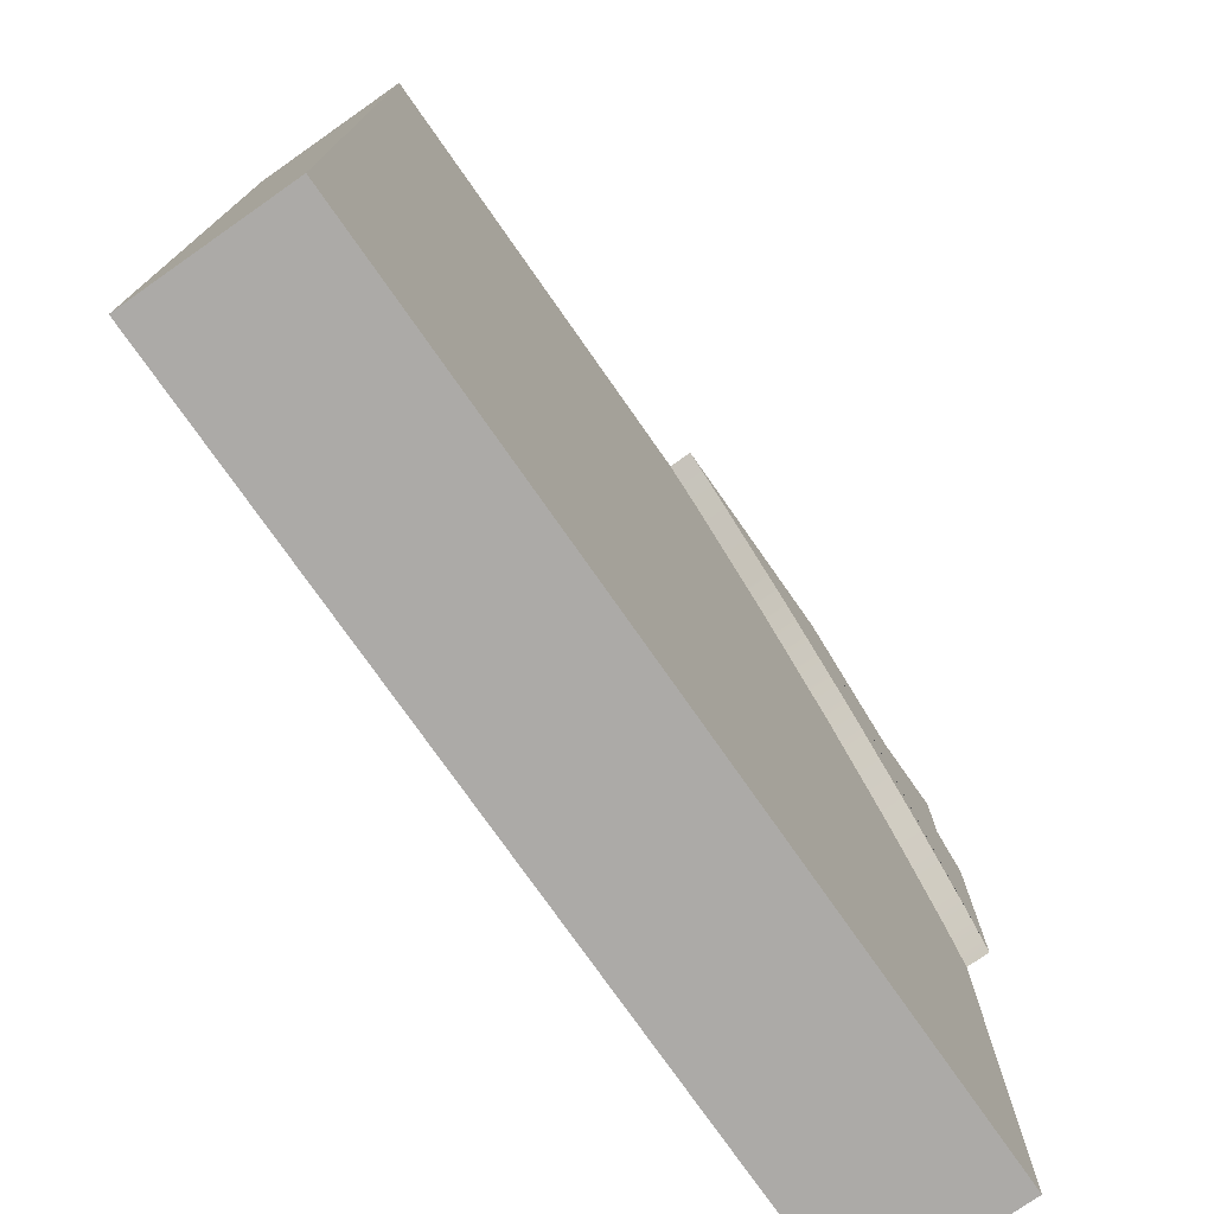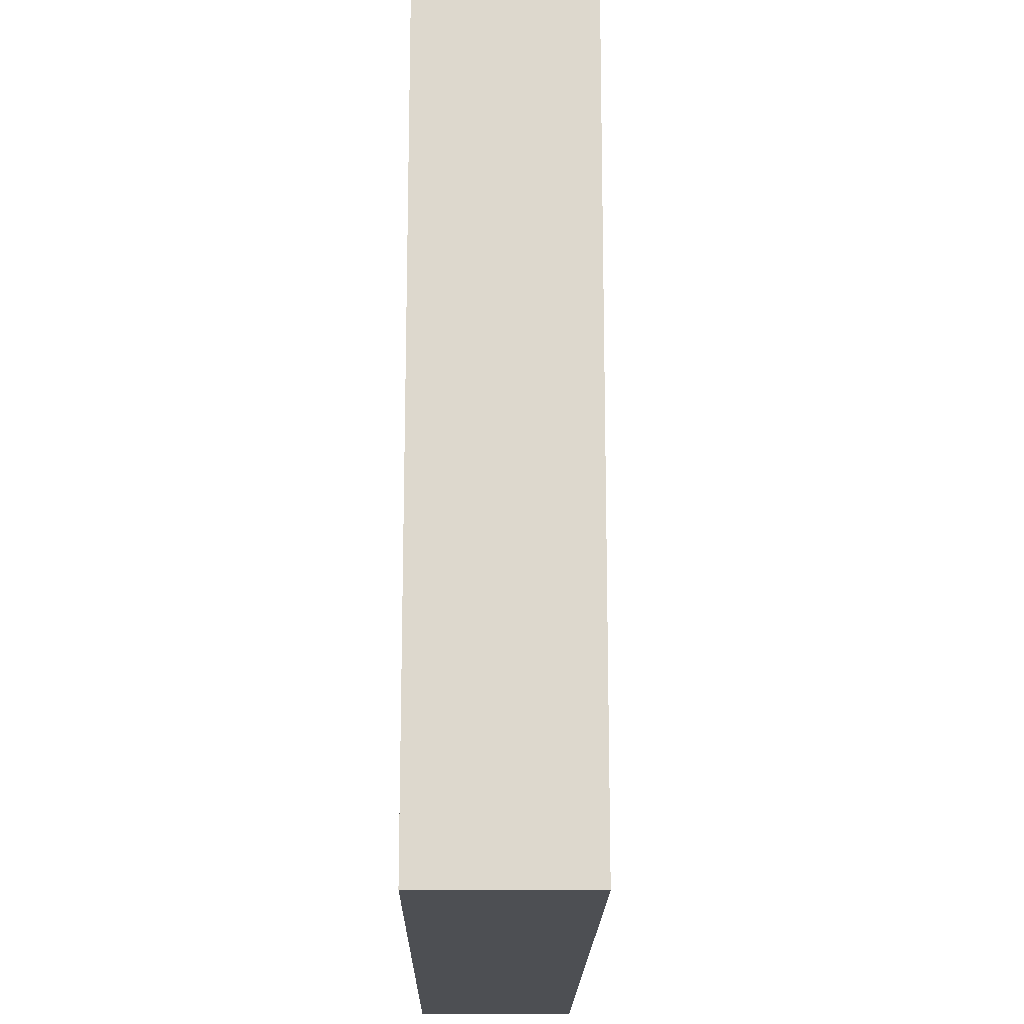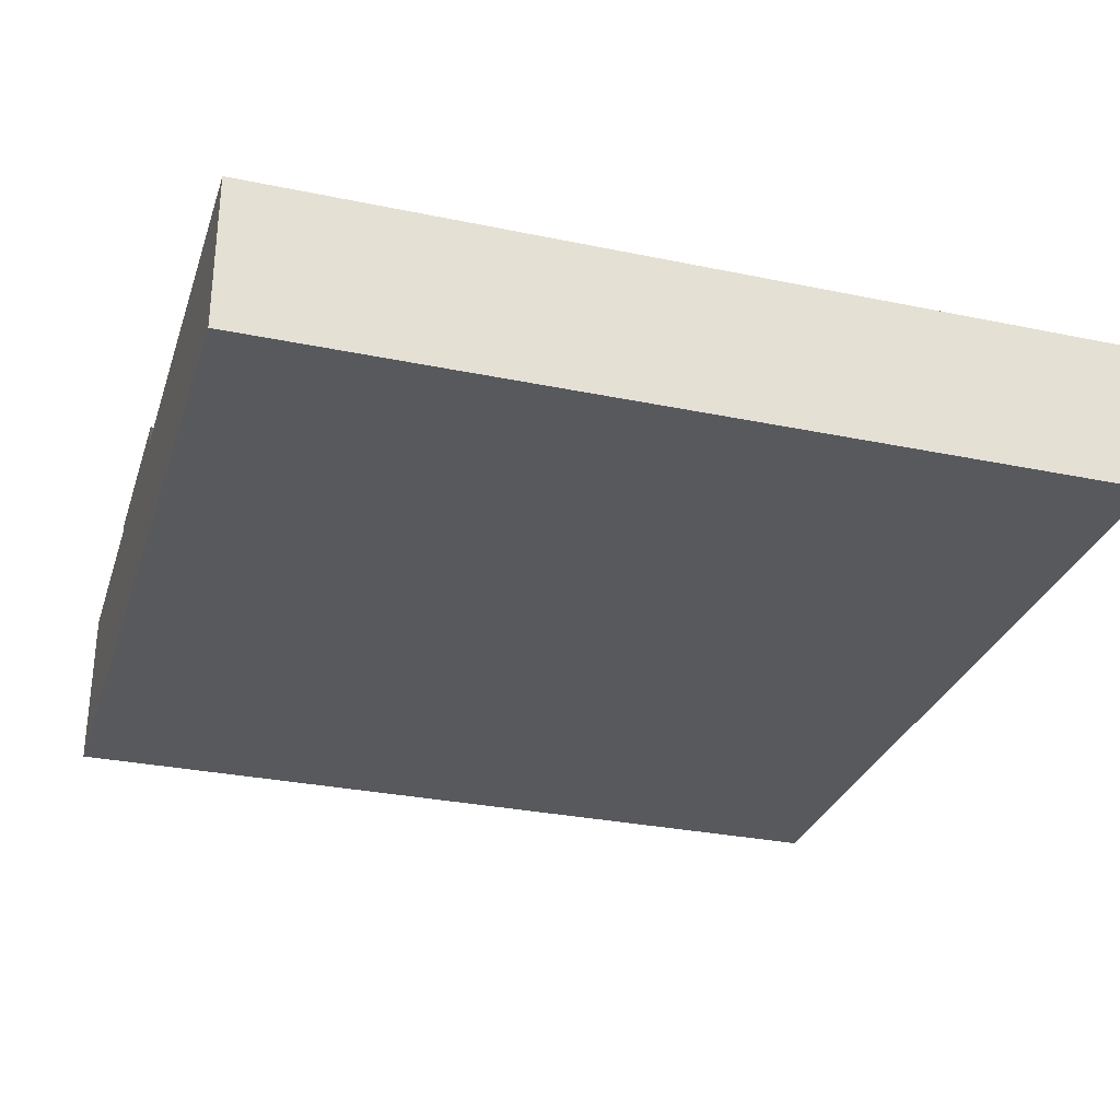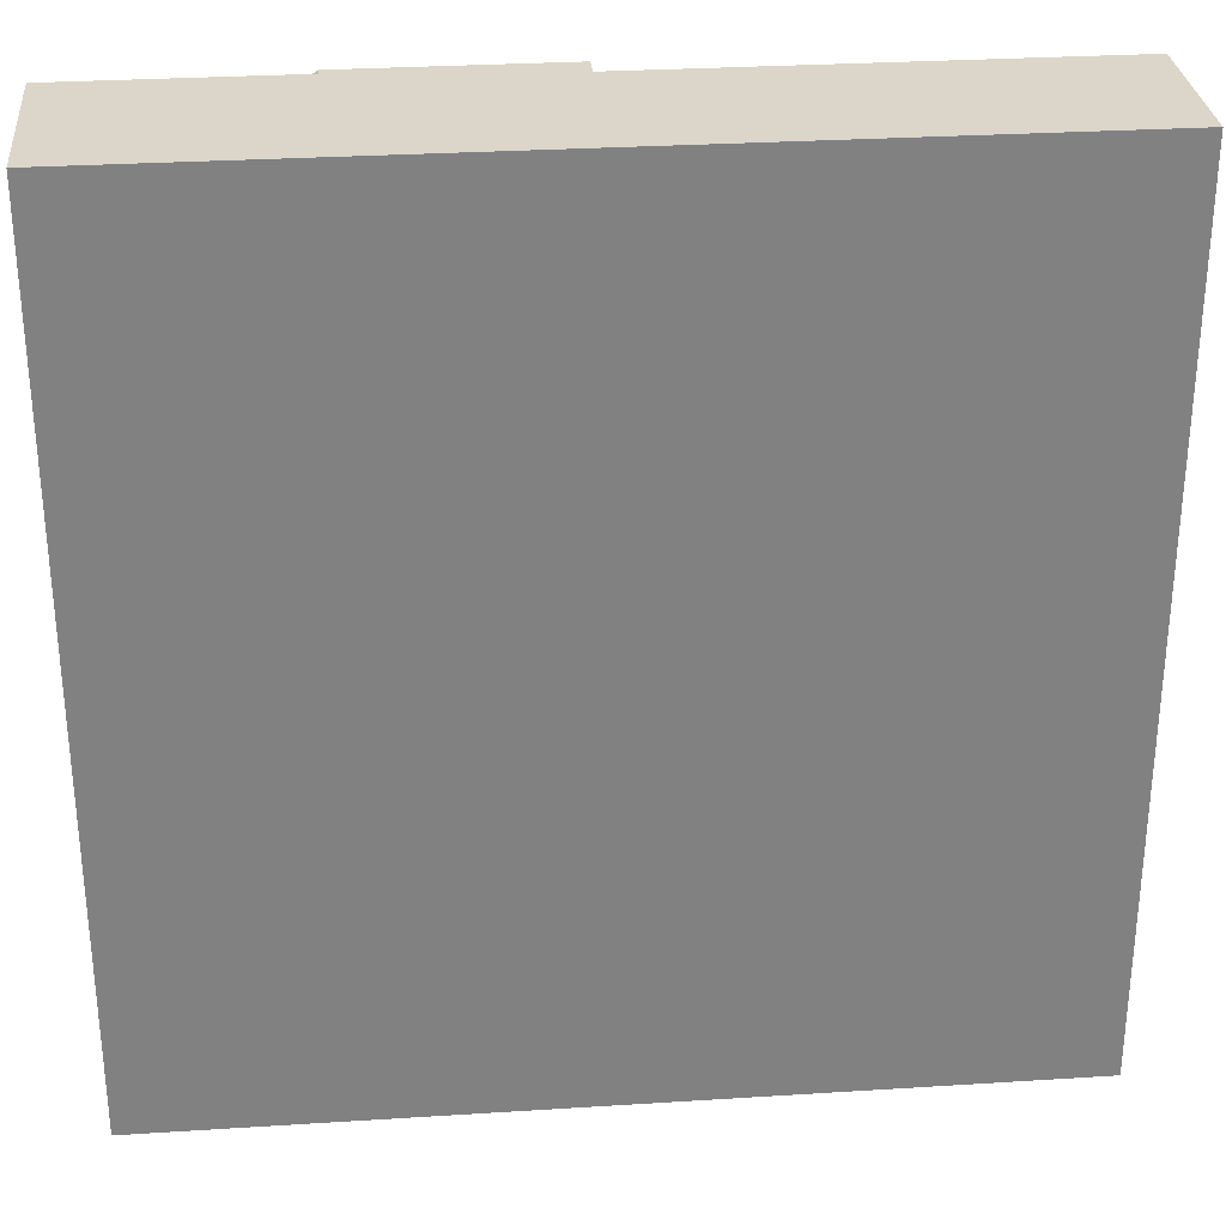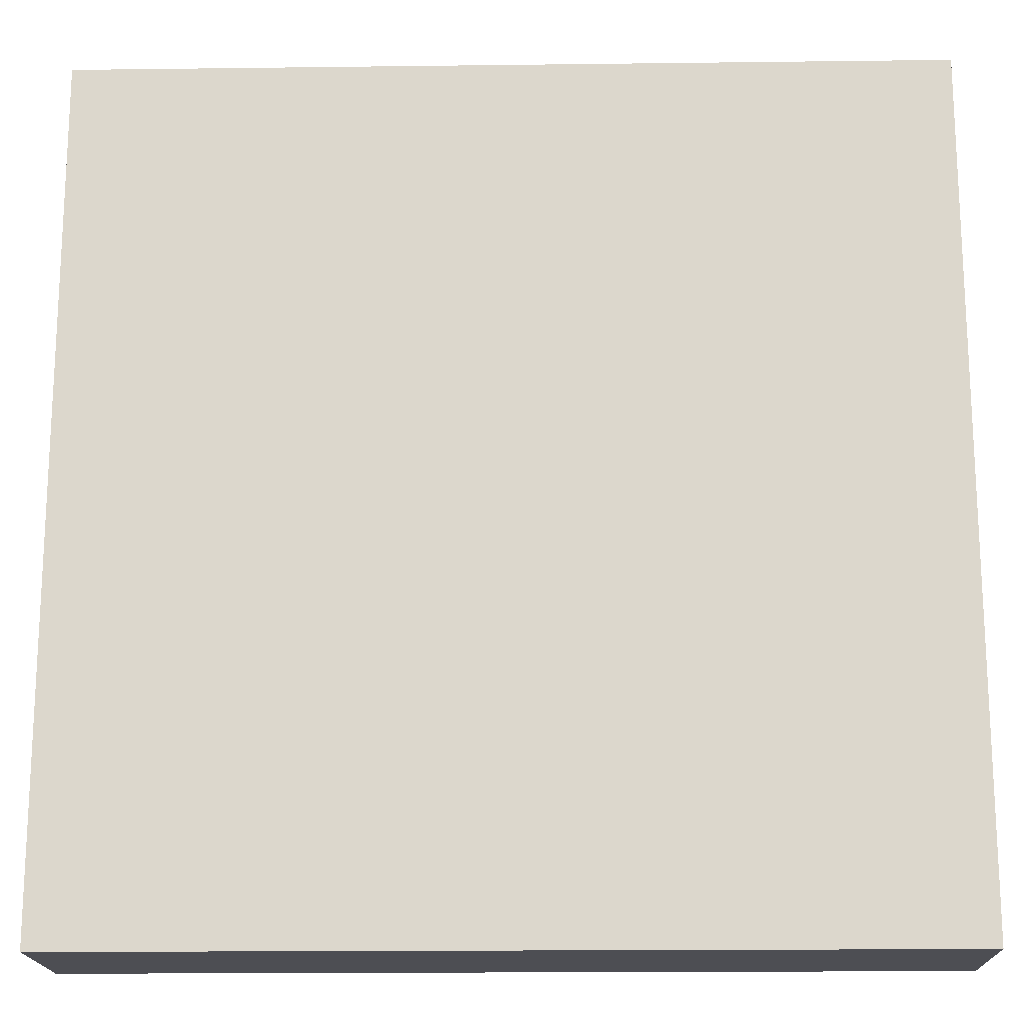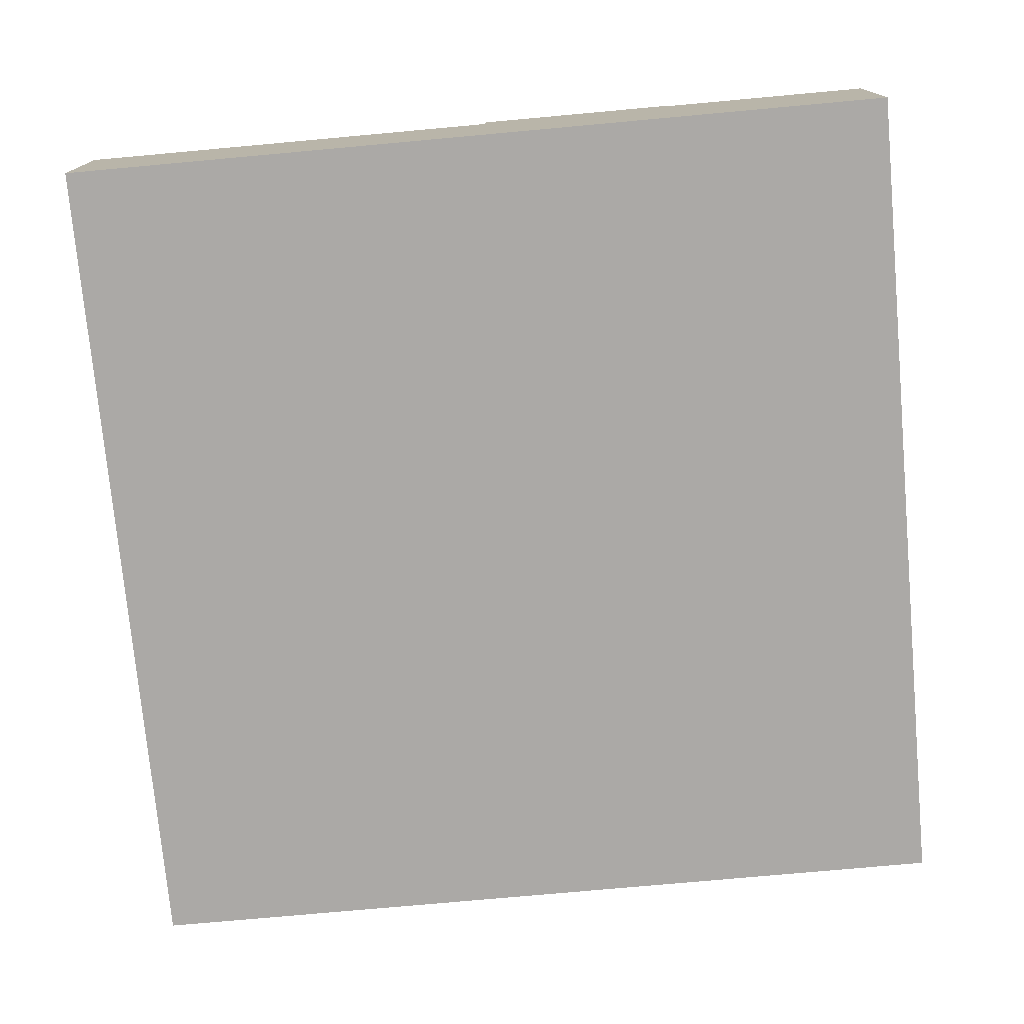
<metadata>
{"format":"obj","ext":"obj","renderer":"f3d","projection":"perspective","resolution":1024,"background":"white","views":[{"elev":-76.1,"azim":125.0,"up":"+Z"},{"elev":-17.5,"azim":89.2,"up":"+Z"},{"elev":-29.9,"azim":73.1,"up":"+Y"},{"elev":29.9,"azim":-5.3,"up":"+Z"},{"elev":-17.4,"azim":1.4,"up":"+Z"},{"elev":-75.5,"azim":-84.8,"up":"+Y"}]}
</metadata>
<code>
o Mesh1_Group1_Model.146
v 0.7544 0 0
v 0.7544 0.6 0
v 0 0.6 0
v 0 0 0
v 1.469 0.63 0
v 0.7544 0.63 0
v 1.469 0 -0
v 1.469 0.55 0
v 1.312 0.63 -0.07716
v 0.9454 0.63 -0.3224
v 0.6135 0.63 -0.6135
v 0.3224 0.63 -0.9454
v 0.07716 0.63 -1.312
v 0 0.63 -1.469
v 0 0.63 -0.7544
v 0.02492 0.63 -0.7171
v 0.3483 0.63 -0.3483
v 0.7171 0.63 -0.02492
v 1.312 0.55 -0.07716
v 0 0.55 -3
v 0 0.55 -1.469
v 0.07716 0.55 -1.312
v 0.3224 0.55 -0.9454
v 0.6135 0.55 -0.6135
v 0.9454 0.55 -0.3224
v 3 0.55 0
v 3 0.55 -3
v 0 0 -1.469
v 0 0 -3
v 0 0 -0.7544
v 0 0.6 -0.7544
v 3 0 -3
v 3 0 -0
v 0.02492 0.6 -0.7171
v 0.7171 0.6 -0.02492
v 0.3483 0.6 -0.3483
f 5 6 2 1 7 8
f 6 5 9 10 11 12 13 14 15 16 17 18
f 9 5 8 19
f 15 14 21 28 30 31
f 14 13 22 21
f 13 12 23 22
f 12 11 24 23
f 11 10 25 24
f 10 9 19 25
f 16 15 31 34
f 17 16 34 36
f 18 17 36 35
f 6 18 35 2
f 20 21 22 23 24 25 19 8 26 27
f 28 21 20 29
f 1 4 30 28 29 32 33 7
f 32 29 20 27
f 27 26 33 32
f 26 8 7 33
f 1 2 3 4
f 4 3 31 30
f 34 31 3 2 35 36

</code>
